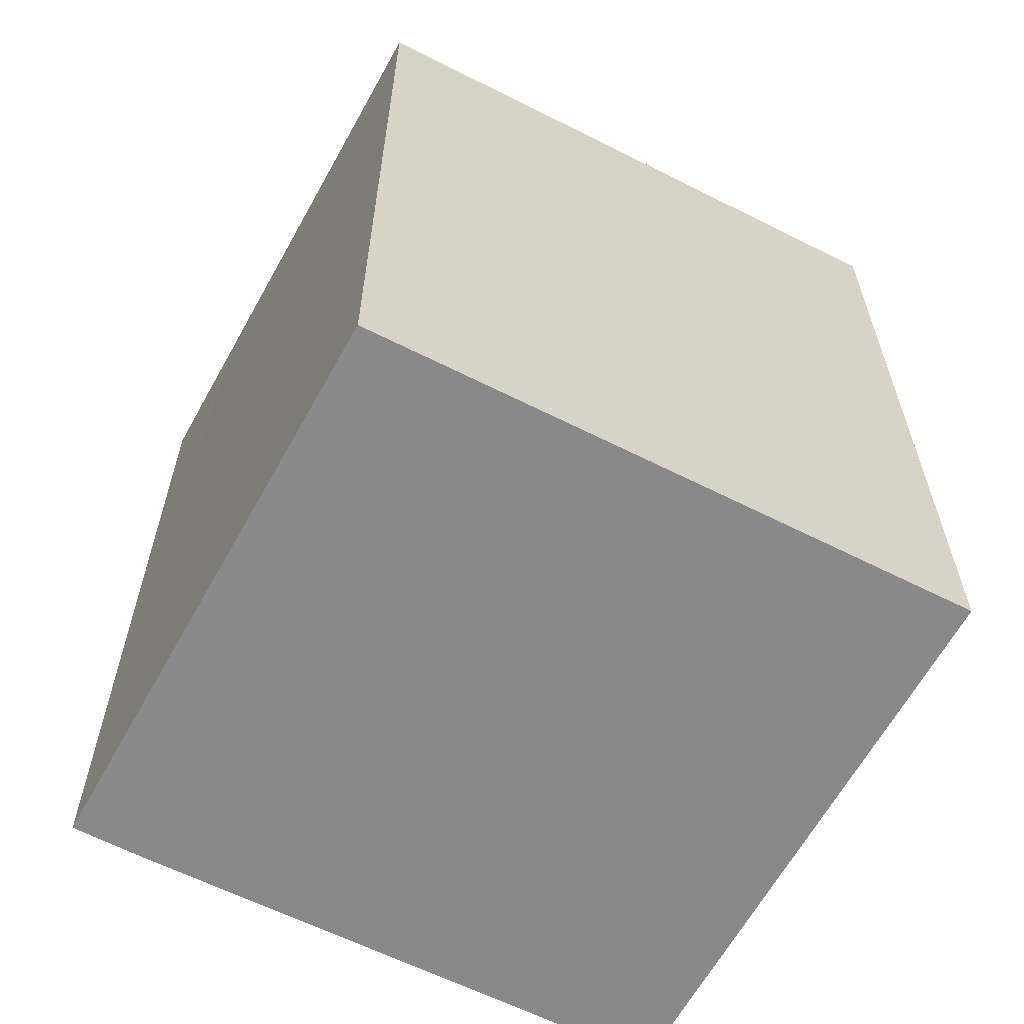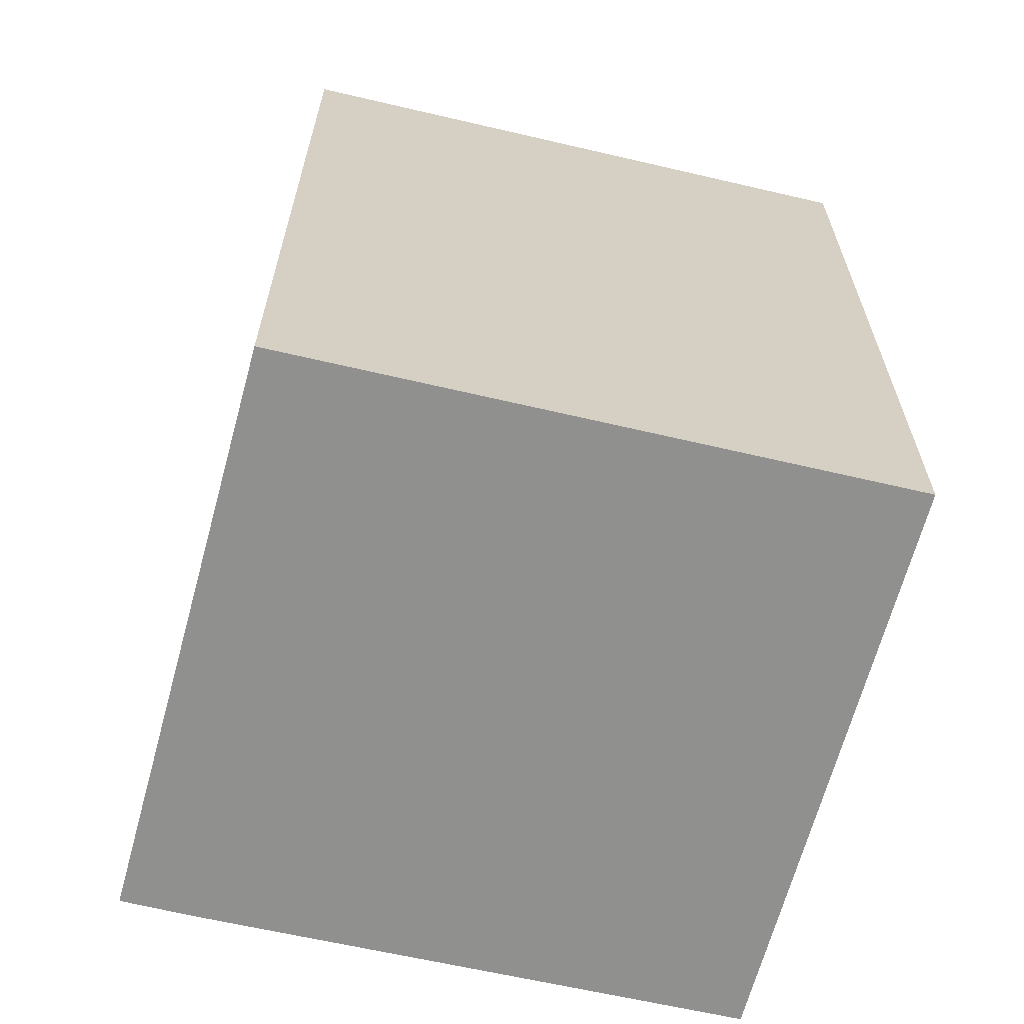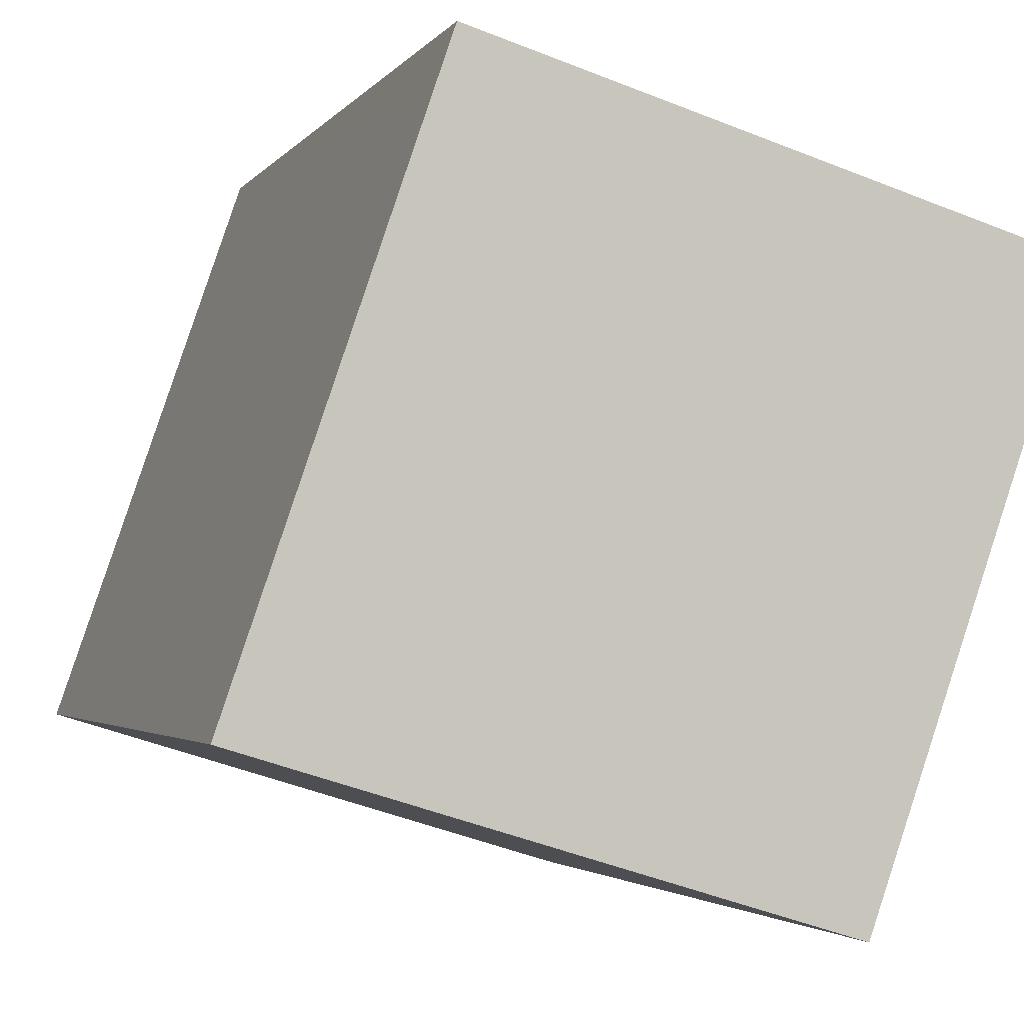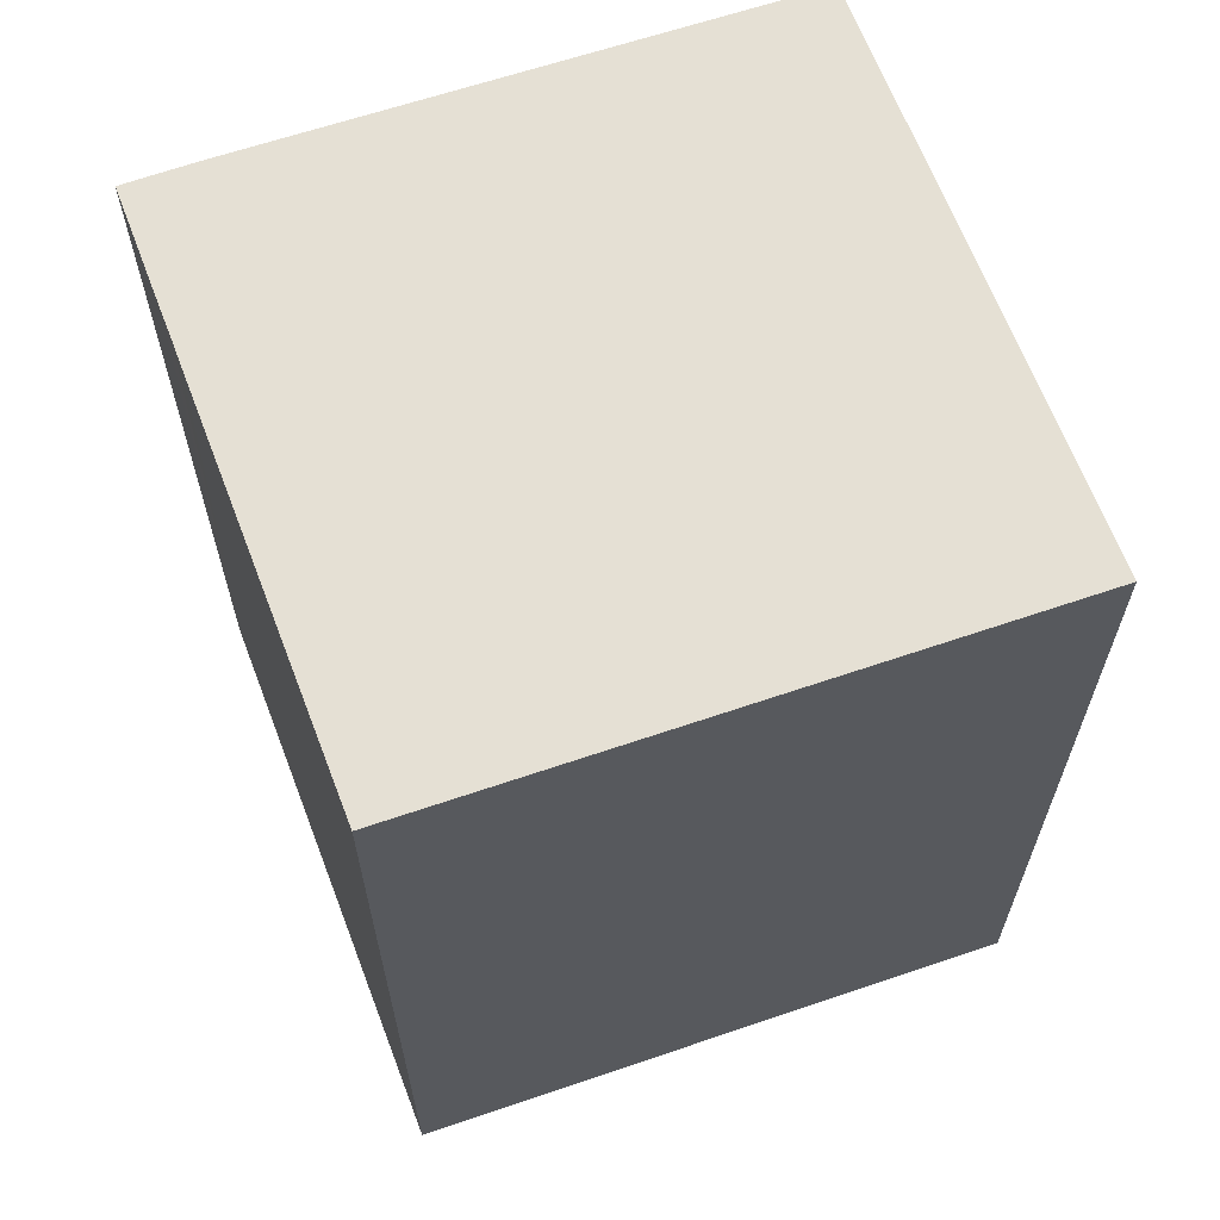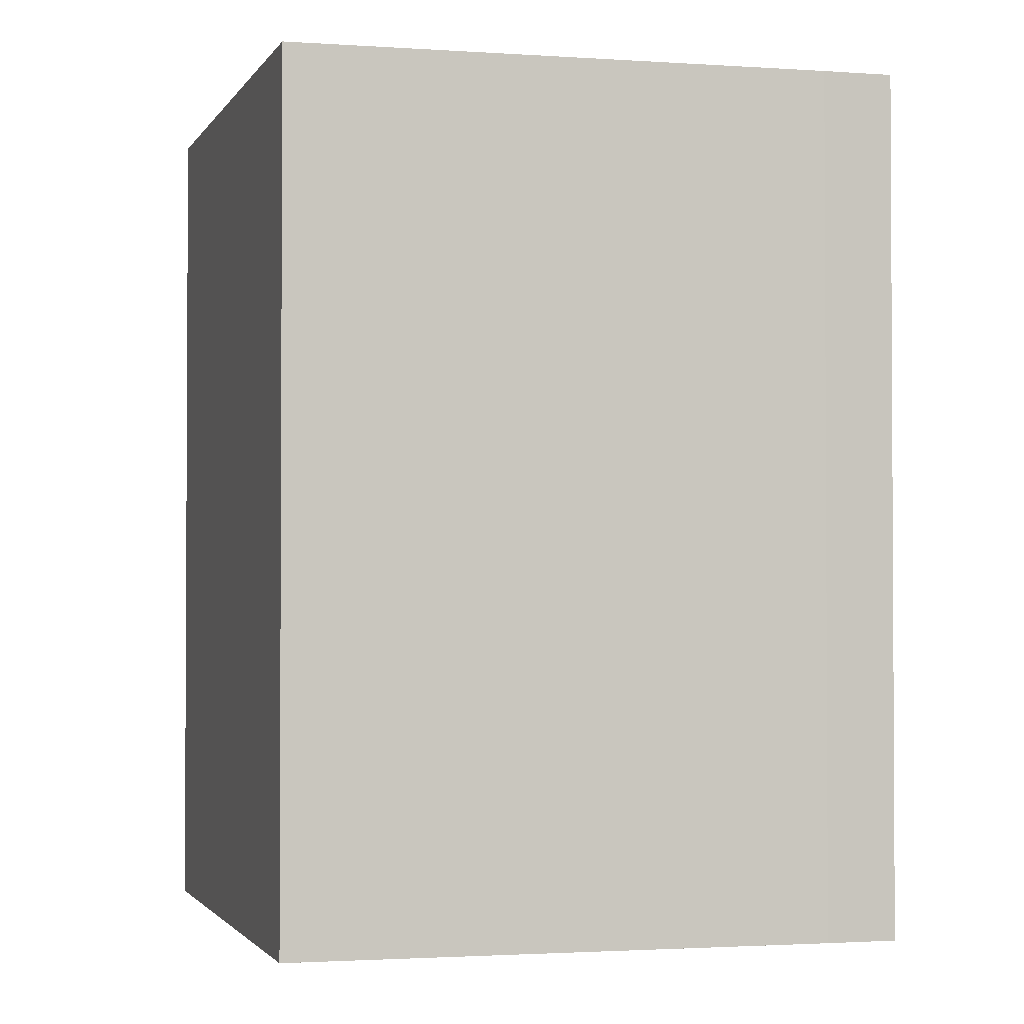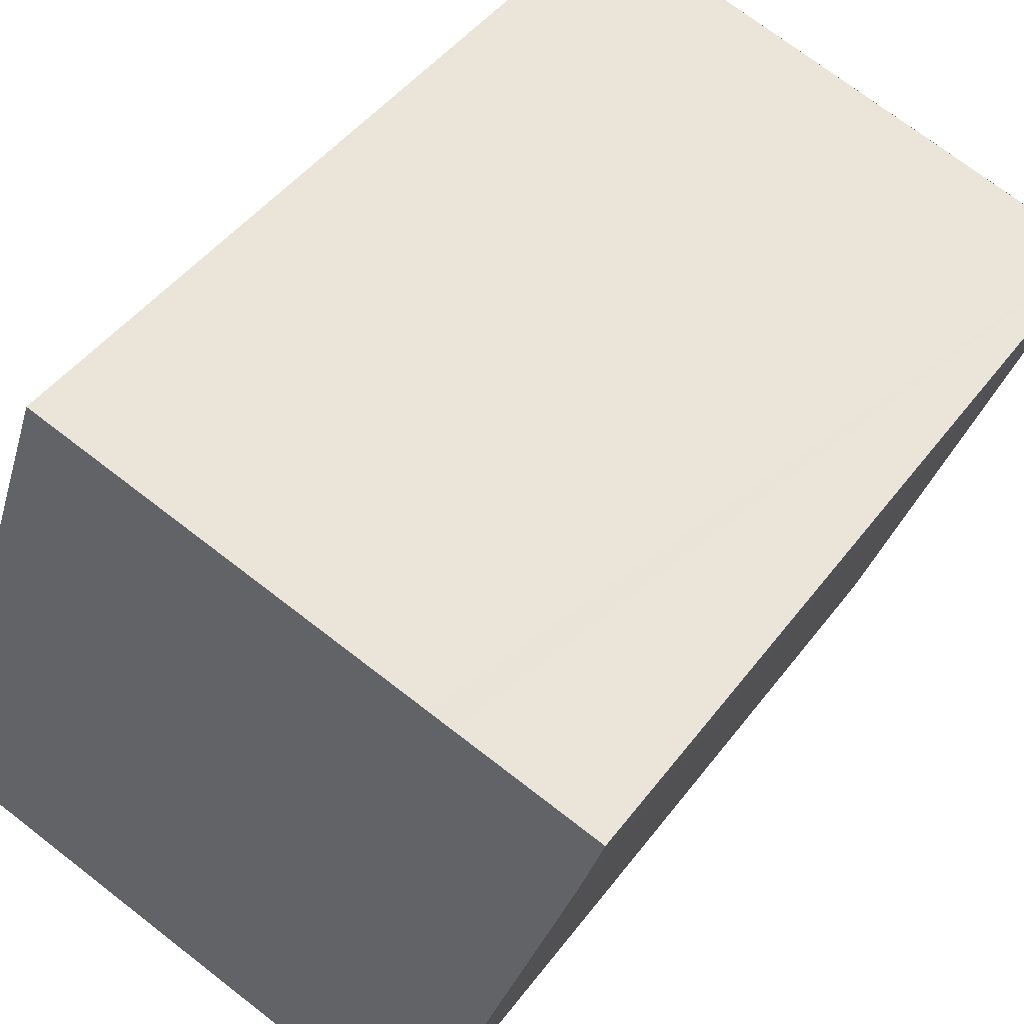
<metadata>
{"format":"obj","ext":"obj","renderer":"f3d","projection":"perspective","resolution":1024,"background":"white","views":[{"elev":-63.3,"azim":44.1,"up":"+Y"},{"elev":-65.6,"azim":57.9,"up":"+Y"},{"elev":-2.6,"azim":162.7,"up":"+Z"},{"elev":65.4,"azim":52.2,"up":"+Y"},{"elev":-1.9,"azim":-123.3,"up":"+Y"},{"elev":44.9,"azim":-145.9,"up":"+Z"}]}
</metadata>
<code>
v  1.149 3.154 -1.993
v  2.126 3.154 0.384
v  2.769 3.154 -1.495
v  0.738 3.154 -2.119
v  2.045 3.154 0.621
v  0.614 3.154 0.187
v  0.142 3.154 -0.422
v  0.517 3.154 0.157
v  0.426 3.154 0.13
v  0 3.154 1.931e-16
v  0.081 3.154 -0.247
v  0.027 3.154 -0.083
v  0 0 0
v  2.045 -3.803e-17 0.621
v  0.517 -9.613e-18 0.157
v  0.426 -7.96e-18 0.13
v  0.614 -1.145e-17 0.187
v  2.769 9.154e-17 -1.495
v  2.126 -2.351e-17 0.384
v  0.738 1.298e-16 -2.119
v  1.149 1.22e-16 -1.993
v  0.027 5.082e-18 -0.083
v  0.081 1.512e-17 -0.247
v  0.142 2.584e-17 -0.422
g defaultobject
f 1 2 3
f 2 1 4
f 2 4 5
f 5 4 6
f 6 4 7
f 6 7 8
f 8 7 9
f 9 7 10
f 10 7 11
f 10 11 12
f 13 9 10
f 9 13 8
f 8 13 6
f 6 13 5
f 5 13 14
f 14 13 15
f 15 13 16
f 14 15 17
f 14 2 5
f 2 14 3
f 3 14 18
f 18 14 19
f 18 1 3
f 1 18 4
f 4 18 20
f 20 18 21
f 12 13 10
f 13 12 11
f 13 11 22
f 22 11 23
f 20 7 4
f 7 20 11
f 11 20 23
f 23 20 24
f 19 21 18
f 21 19 14
f 21 14 17
f 21 17 20
f 20 17 15
f 20 15 16
f 20 16 13
f 20 13 24
f 24 13 23
f 23 13 22

</code>
